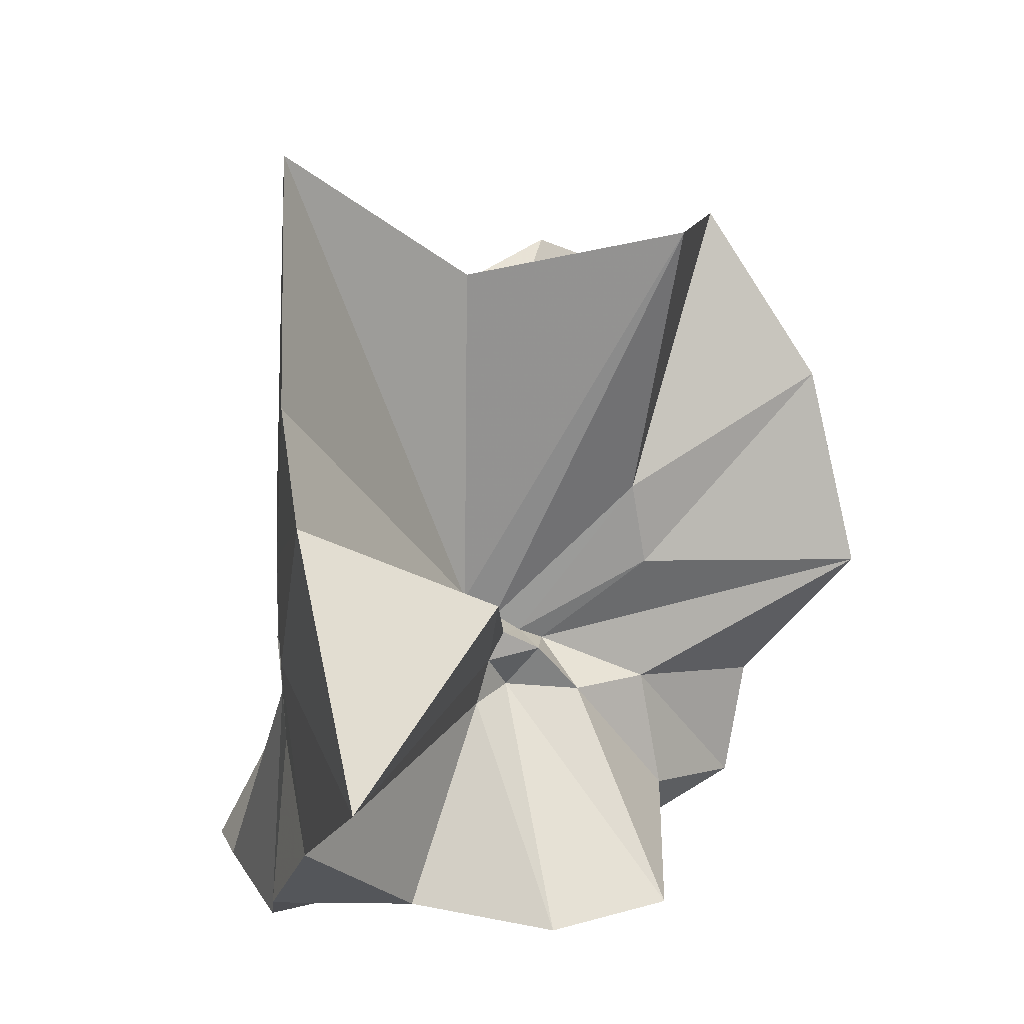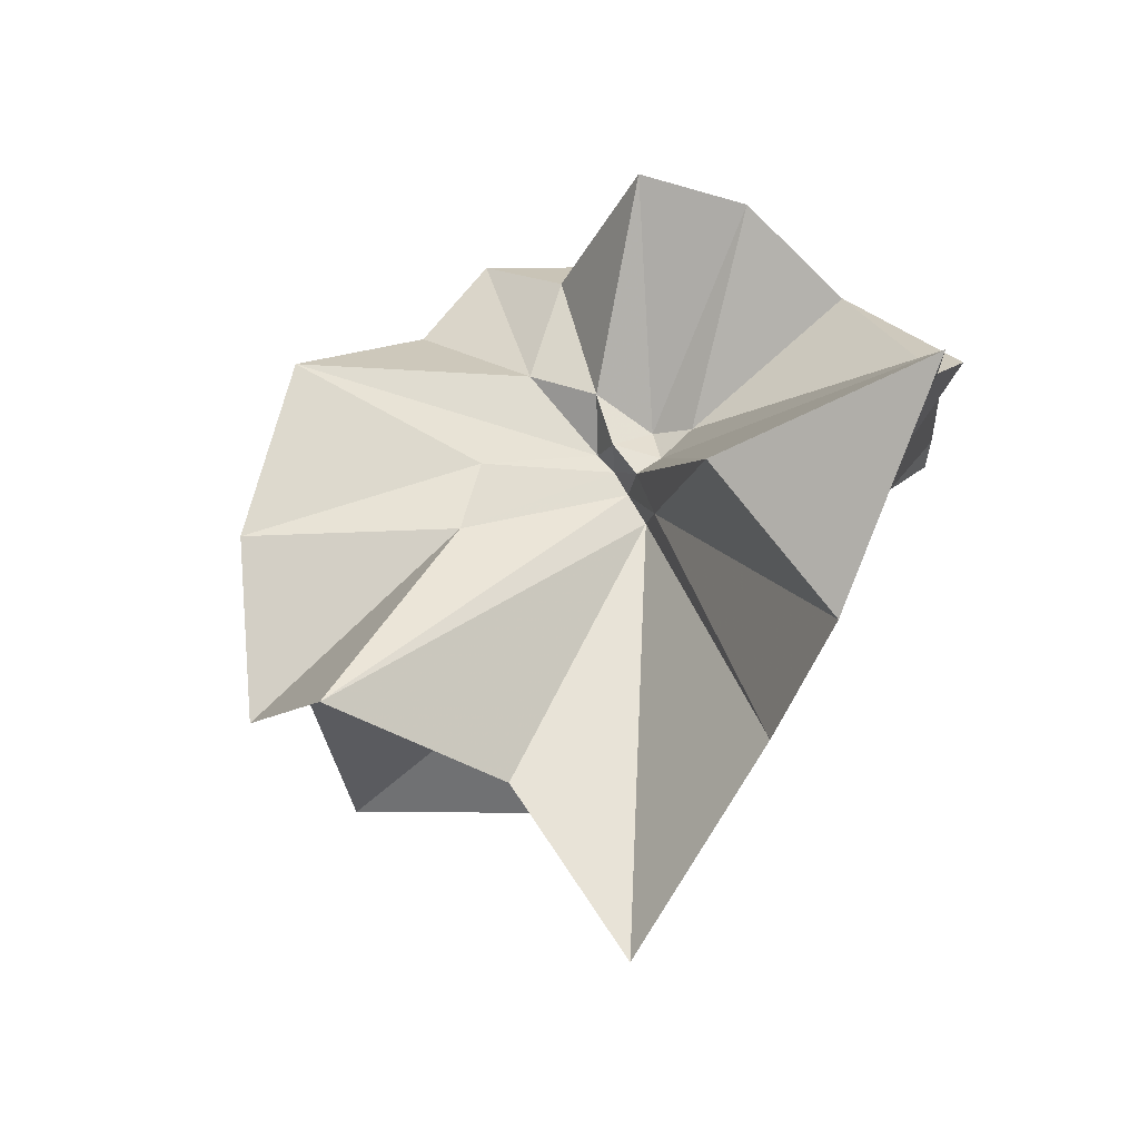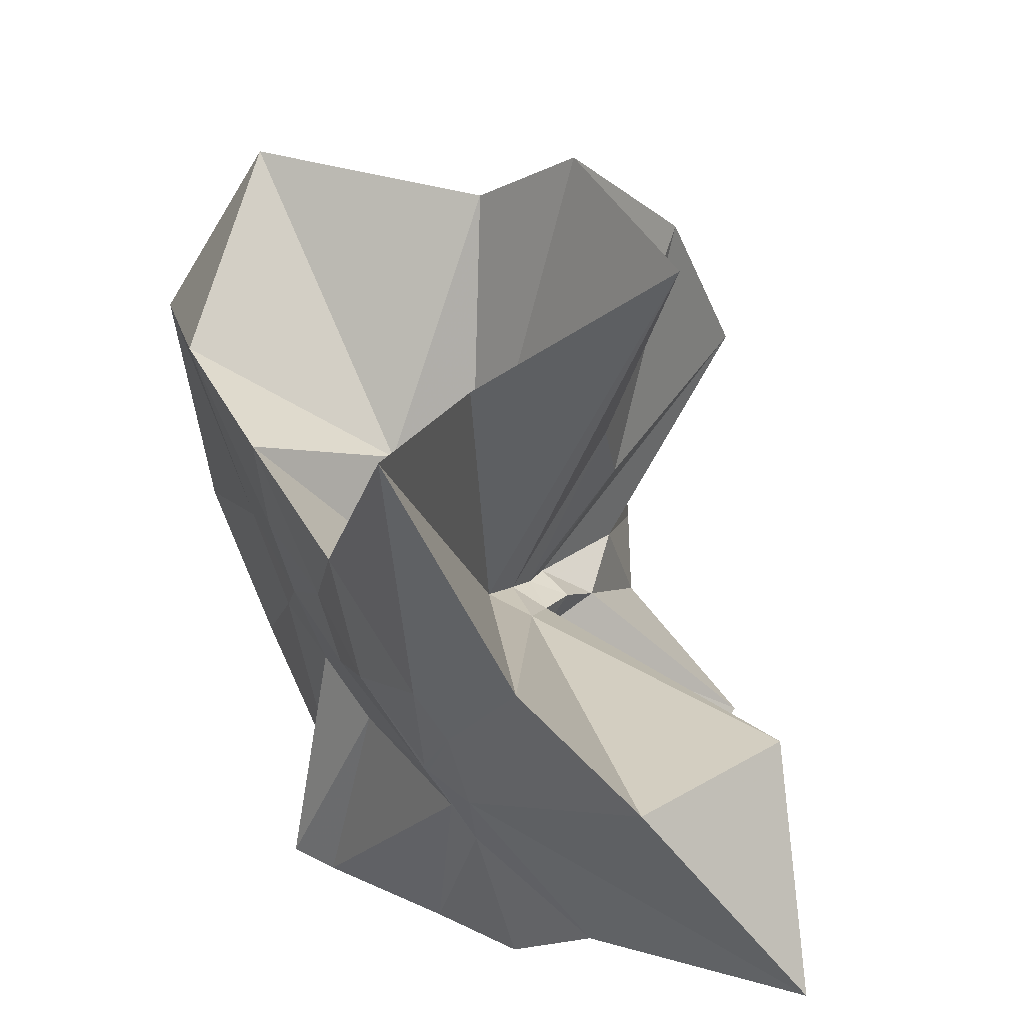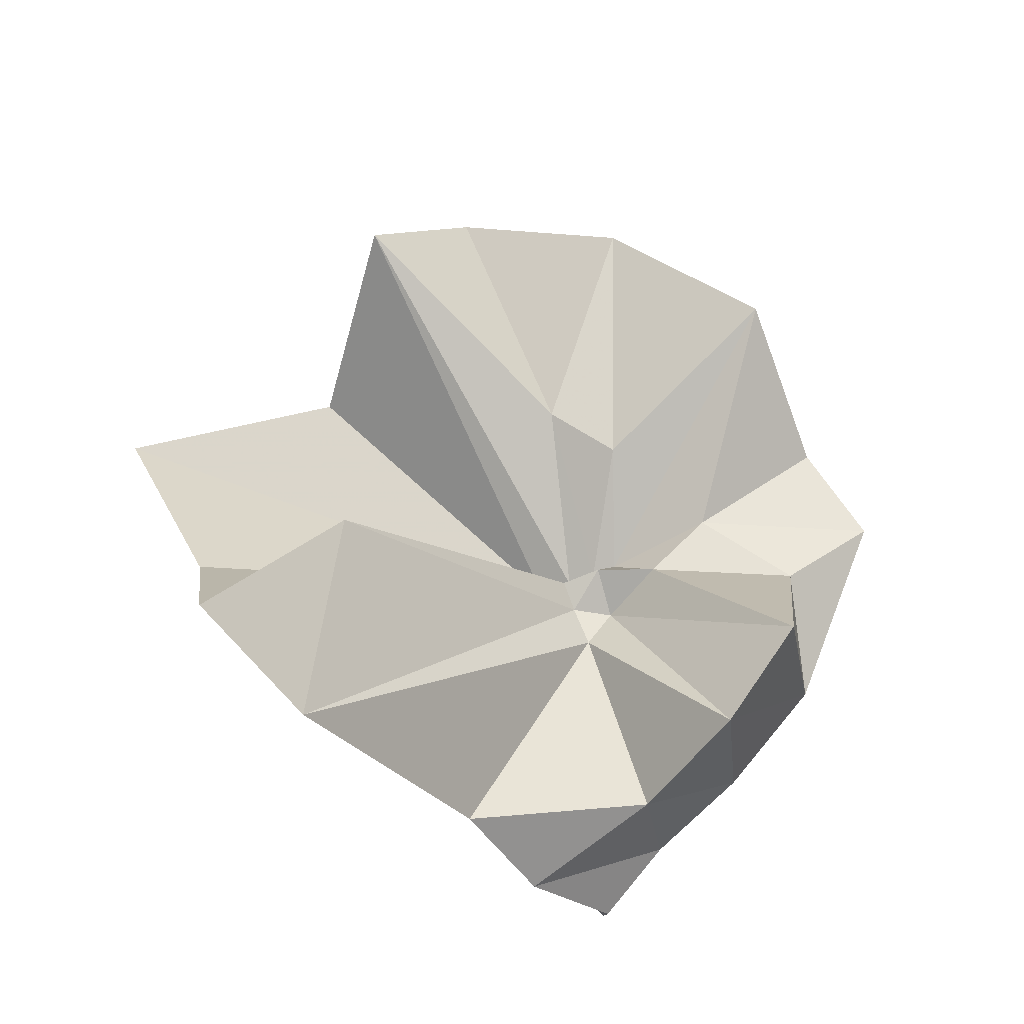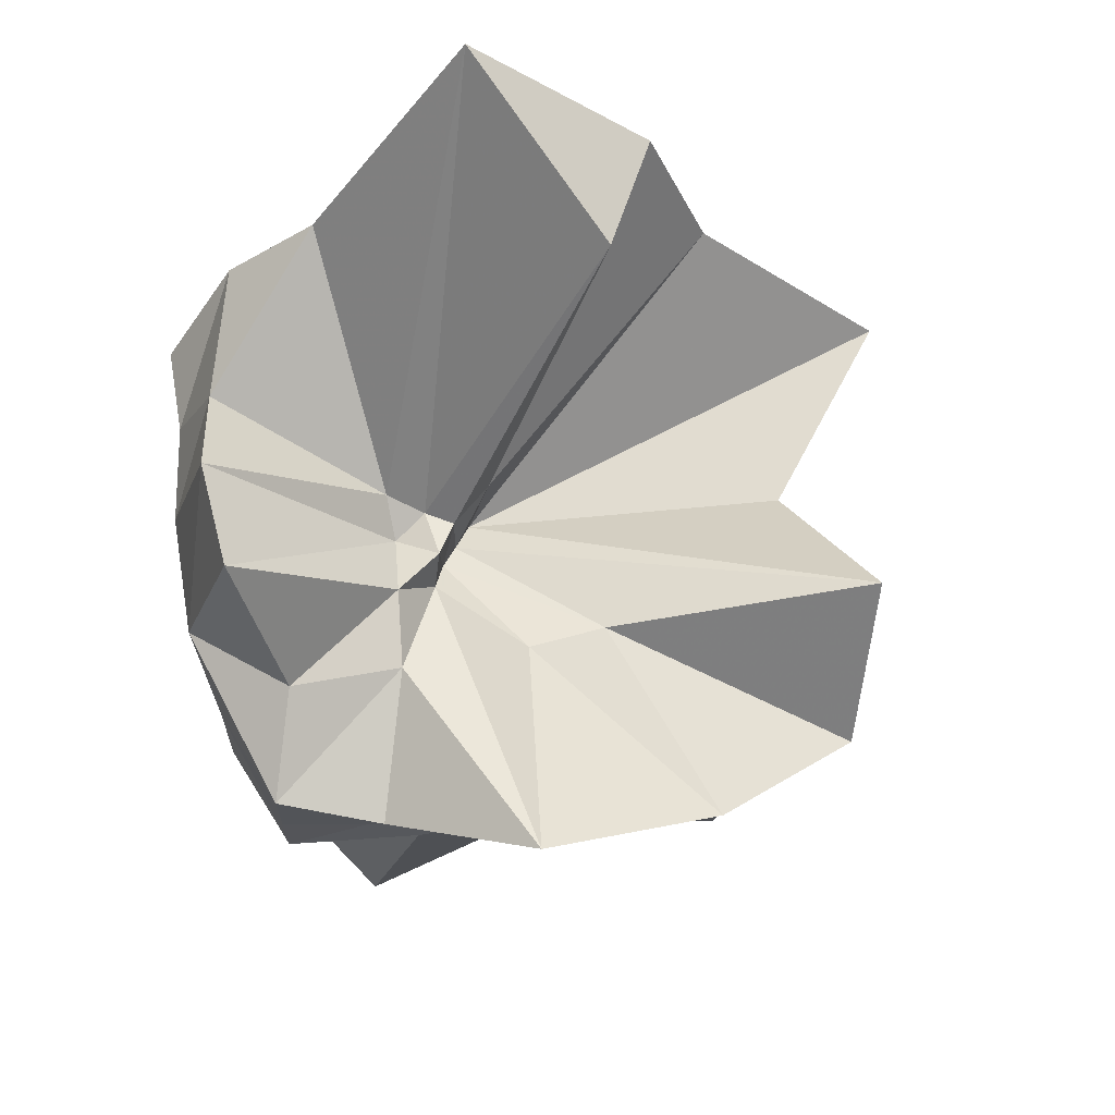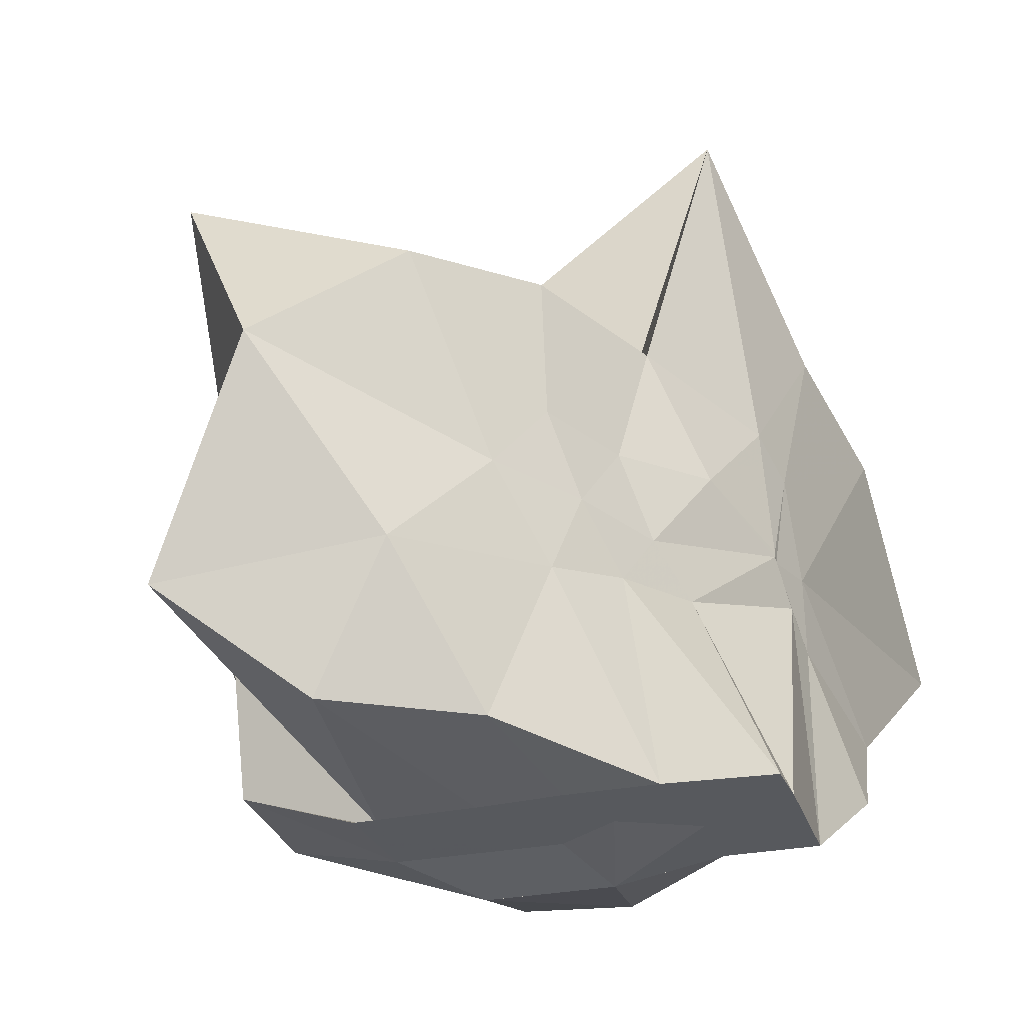
<metadata>
{"format":"obj","ext":"obj","renderer":"f3d","projection":"perspective","resolution":1024,"background":"white","views":[{"elev":23.6,"azim":156.5,"up":"+Z"},{"elev":53.4,"azim":22.2,"up":"+Y"},{"elev":58.5,"azim":115.0,"up":"+Z"},{"elev":79.1,"azim":129.8,"up":"+Y"},{"elev":66.8,"azim":-99.7,"up":"+Y"},{"elev":-29.0,"azim":16.4,"up":"+Z"}]}
</metadata>
<code>
v -0.6087 -0.0831 0.2561
v -0.5894 -0.08236 -0.3569
v -0.3882 -0.03175 -0.05959
v -0.3804 -0.0007507 0.03352
v -0.3294 0.2131 0.1593
v -0.4823 0.2871 0.09039
v -0.6125 -0.004505 -0.09075
v -0.6434 -0.03701 -0.1082
v -0.7622 0.003433 -0.03749
v -0.9599 -0.02267 0.123
v -0.8667 -0.1373 0.01909
v -0.8745 -0.2 0.02249
v -0.8432 -0.4321 0.159
v -0.6378 -0.409 0.09139
v -0.5459 -0.2808 -0.0187
v -0.4993 -0.2026 -0.02823
v -0.4305 -0.1205 -0.02069
v -0.3882 -0.02745 -0.06871
v -0.3726 0.02351 -0.06541
v -0.3085 0.393 -0.01815
v -0.5963 -0.003581 -0.1185
v -0.6466 0.004548 -0.1108
v -0.6664 -0.03343 -0.1198
v -0.9814 0.03736 -0.0615
v -0.8667 -0.1373 -0.0602
v -0.8745 -0.2 -0.05459
v -0.8745 -0.2003 -0.05983
v -0.7509 -0.509 -0.034
v -0.5841 -0.3253 -0.08775
v -0.5238 -0.2467 -0.0947
v -0.476 -0.1702 -0.1051
v -0.3882 -0.03349 -0.06554
v -0.3726 0.03021 -0.141
v -0.3412 0.1681 -0.1859
v -0.5764 0.01197 -0.1546
v -0.6185 -0.01272 -0.1528
v -0.6839 0.01621 -0.1579
v -0.762 0.001719 -0.1658
v -0.9059 -0.04359 -0.2074
v -0.8666 -0.1373 -0.1451
v -0.8745 -0.2 -0.1765
v -0.8489 -0.4517 -0.236
v -0.6488 -0.418 -0.201
v -0.5454 -0.2712 -0.173
v -0.4979 -0.2017 -0.1565
v -0.4511 -0.1277 -0.151
v -0.3804 2.849e-05 -0.106
v -0.3333 0.0902 -0.2784
v -0.4744 0.0902 -0.3151
v -0.5876 0.1732 -0.3257
v -0.702 0.183 -0.3156
v -0.7725 0.02745 -0.2784
v -0.8745 -0.01961 -0.3098
v -0.8745 -0.08996 -0.3098
v -0.8745 -0.1578 -0.3098
v -0.7367 -0.1668 -0.3569
v -0.7189 -0.3947 -0.3333
v -0.5869 -0.3276 -0.3362
v -0.4716 -0.1922 -0.3569
v -0.3671 -0.1843 -0.3569
v -0.3647 -0.1381 -0.3569
v -0.3647 -0.01177 -0.3569
v -0.3958 -0.04314 0.06634
v -0.3647 0.07653 0.2139
v -0.5767 -0.004306 -0.04936
v -0.6215 -0.04614 -0.09245
v -0.7514 -0.004484 0.04208
v -0.8808 -0.103 0.2784
v -0.8745 -0.2 0.1756
v -0.6506 -0.1921 0.01623
v -0.5488 -0.2884 0.1153
v -0.4769 -0.171 0.09589
v -0.4275 -0.07965 0.3954
v -0.5945 -0.06016 -0.07466
v -0.7722 0.05079 0.3167
v -0.6408 -0.1016 -0.05717
v -0.5994 -0.08562 -0.1455
v -0.4545 -0.01177 -0.3569
v -0.5608 -0.003918 -0.3726
v -0.6863 -0.003918 -0.3726
v -0.6863 -0.003918 -0.3726
v -0.749 -0.08236 -0.3569
v -0.7563 -0.1838 -0.3569
v -0.6404 -0.1867 -0.3569
v -0.5589 -0.1922 -0.3569
v -0.4691 -0.1922 -0.3569
v -0.4557 -0.0876 -0.3569
v -0.5608 -0.003918 -0.3726
v -0.6078 -0.003917 -0.3726
v -0.6417 -0.08231 -0.3569
v -0.6192 -0.185 -0.3569
v -0.5307 -0.1214 -0.3569
f 3 18 4
f 4 18 19
f 4 19 5
f 5 19 20
f 5 20 6
f 6 20 21
f 6 21 7
f 7 21 22
f 7 22 8
f 8 22 23
f 8 23 9
f 9 23 24
f 9 24 10
f 10 24 25
f 10 25 11
f 11 25 26
f 11 26 12
f 12 26 27
f 12 27 13
f 13 27 28
f 13 28 14
f 14 28 29
f 14 29 15
f 15 29 30
f 15 30 16
f 16 30 31
f 16 31 17
f 17 31 32
f 17 32 3
f 3 32 18
f 18 33 19
f 19 33 34
f 19 34 20
f 20 34 35
f 20 35 21
f 21 35 36
f 21 36 22
f 22 36 37
f 22 37 23
f 23 37 38
f 23 38 24
f 24 38 39
f 24 39 25
f 25 39 40
f 25 40 26
f 26 40 41
f 26 41 27
f 27 41 42
f 27 42 28
f 28 42 43
f 28 43 29
f 29 43 44
f 29 44 30
f 30 44 45
f 30 45 31
f 31 45 46
f 31 46 32
f 32 46 47
f 32 47 18
f 18 47 33
f 33 48 34
f 34 48 49
f 34 49 35
f 35 49 50
f 35 50 36
f 36 50 51
f 36 51 37
f 37 51 52
f 37 52 38
f 38 52 53
f 38 53 39
f 39 53 54
f 39 54 40
f 40 54 55
f 40 55 41
f 41 55 56
f 41 56 42
f 42 56 57
f 42 57 43
f 43 57 58
f 43 58 44
f 44 58 59
f 44 59 45
f 45 59 60
f 45 60 46
f 46 60 61
f 46 61 47
f 47 61 62
f 47 62 33
f 33 62 48
f 63 64 73
f 64 74 73
f 64 65 74
f 65 66 74
f 66 75 74
f 66 67 75
f 67 68 75
f 68 76 75
f 68 69 76
f 69 70 76
f 70 77 76
f 70 71 77
f 71 72 77
f 72 73 77
f 72 63 73
f 78 88 79
f 79 88 89
f 79 89 80
f 80 89 81
f 81 89 90
f 81 90 82
f 82 90 83
f 83 90 91
f 83 91 84
f 84 91 85
f 85 91 92
f 85 92 86
f 86 92 87
f 87 92 88
f 87 88 78
f 3 4 63
f 63 4 64
f 4 5 64
f 64 5 65
f 5 6 65
f 6 7 65
f 65 7 66
f 7 8 66
f 66 8 67
f 8 9 67
f 9 10 67
f 67 10 68
f 10 11 68
f 68 11 69
f 11 12 69
f 12 13 69
f 69 13 70
f 13 14 70
f 70 14 71
f 14 15 71
f 15 16 71
f 71 16 72
f 16 17 72
f 72 17 63
f 17 3 63
f 48 78 49
f 49 78 79
f 49 79 50
f 50 79 80
f 50 80 51
f 51 80 52
f 52 80 81
f 52 81 53
f 53 81 82
f 53 82 54
f 54 82 55
f 55 82 83
f 55 83 56
f 56 83 84
f 56 84 57
f 57 84 58
f 58 84 85
f 58 85 59
f 59 85 86
f 59 86 60
f 60 86 61
f 61 86 87
f 61 87 62
f 62 87 78
f 62 78 48
f 73 74 1
f 74 75 1
f 75 76 1
f 76 77 1
f 77 73 1
f 89 88 2
f 90 89 2
f 91 90 2
f 92 91 2
f 88 92 2

</code>
